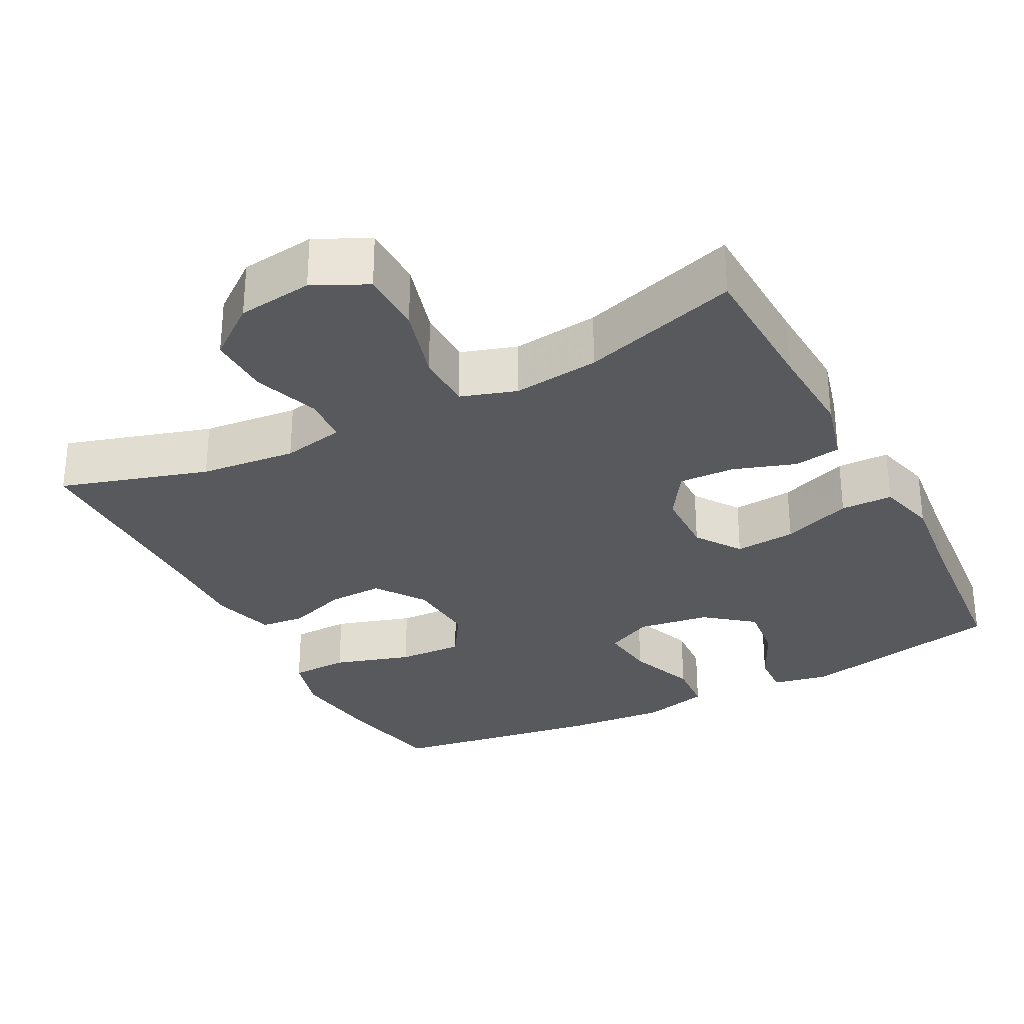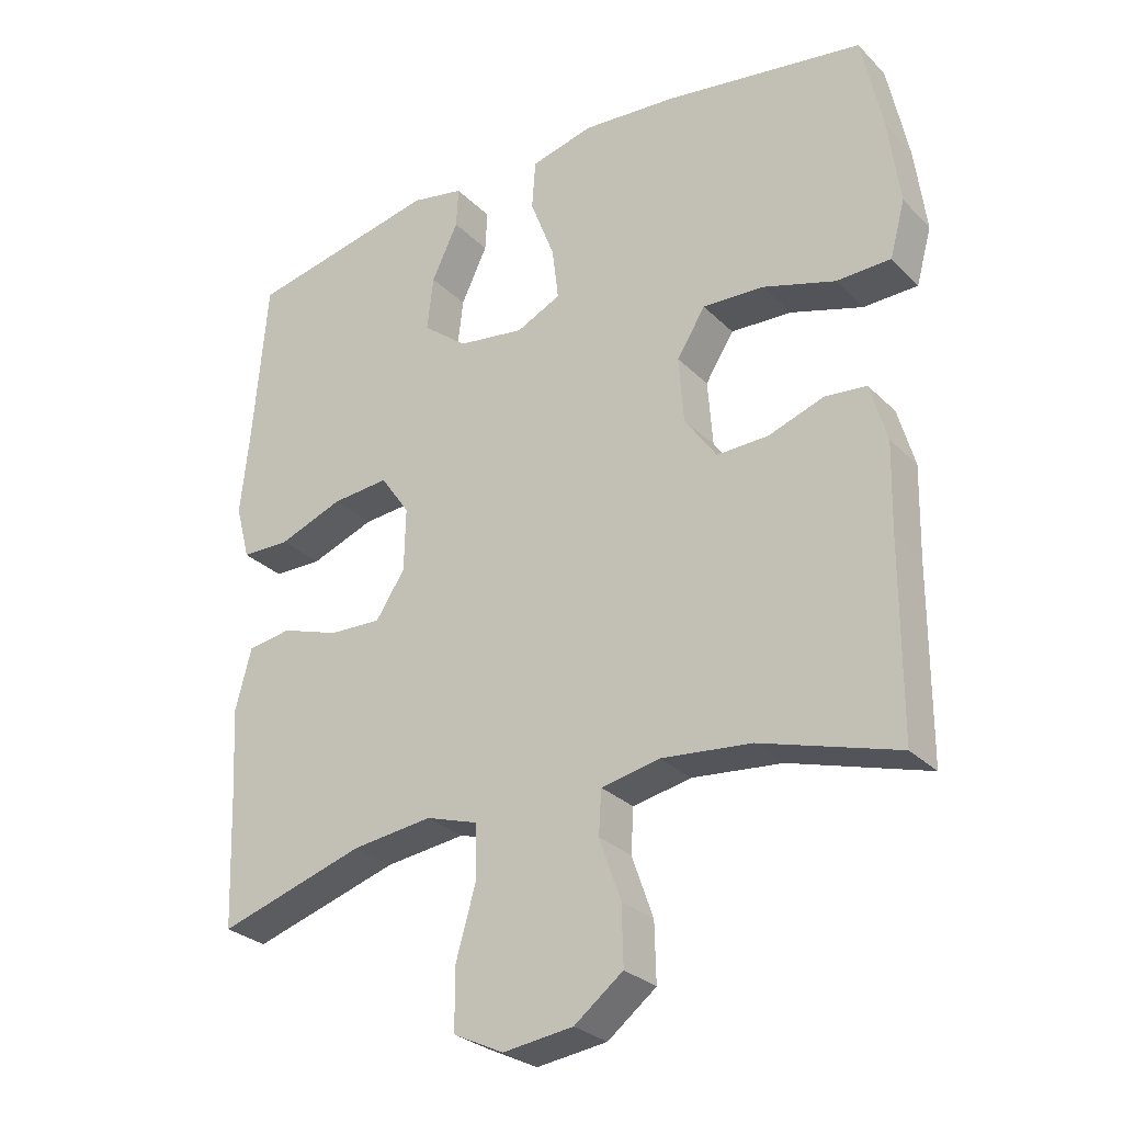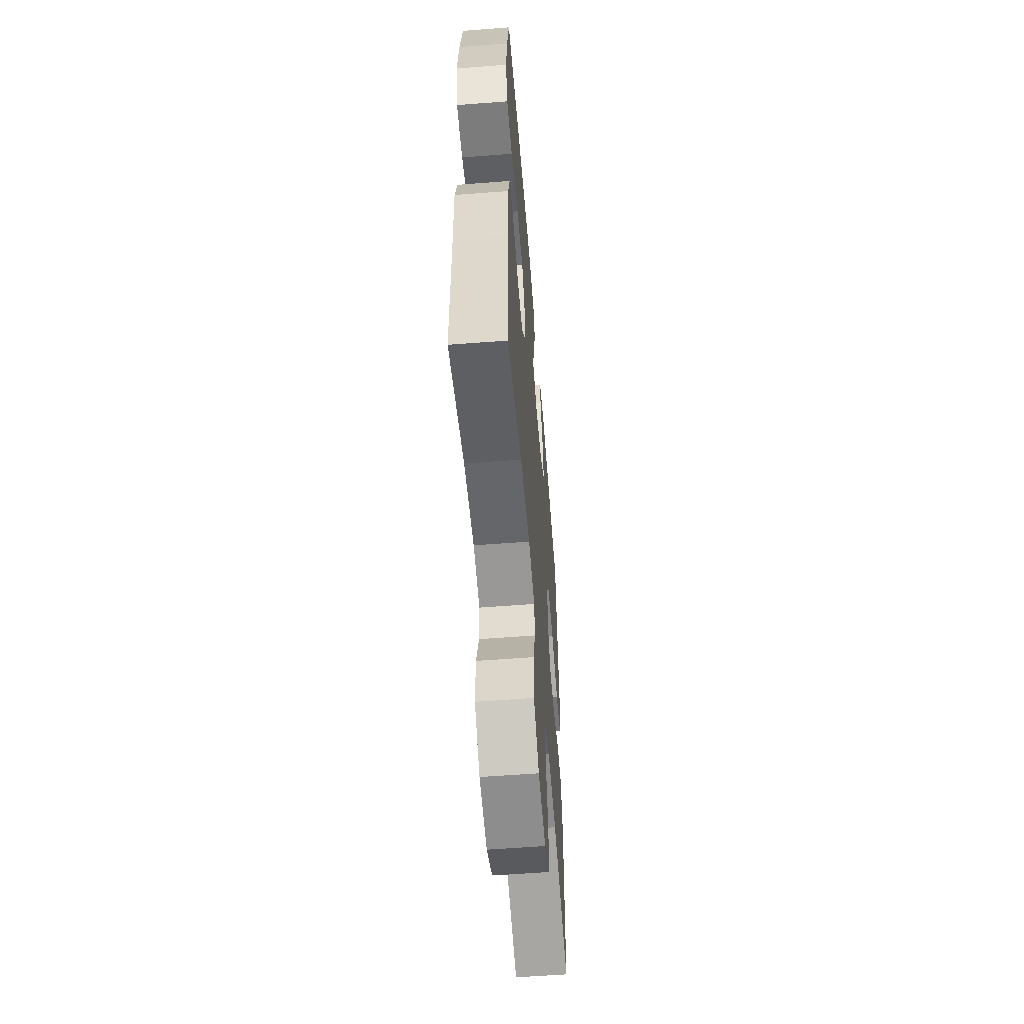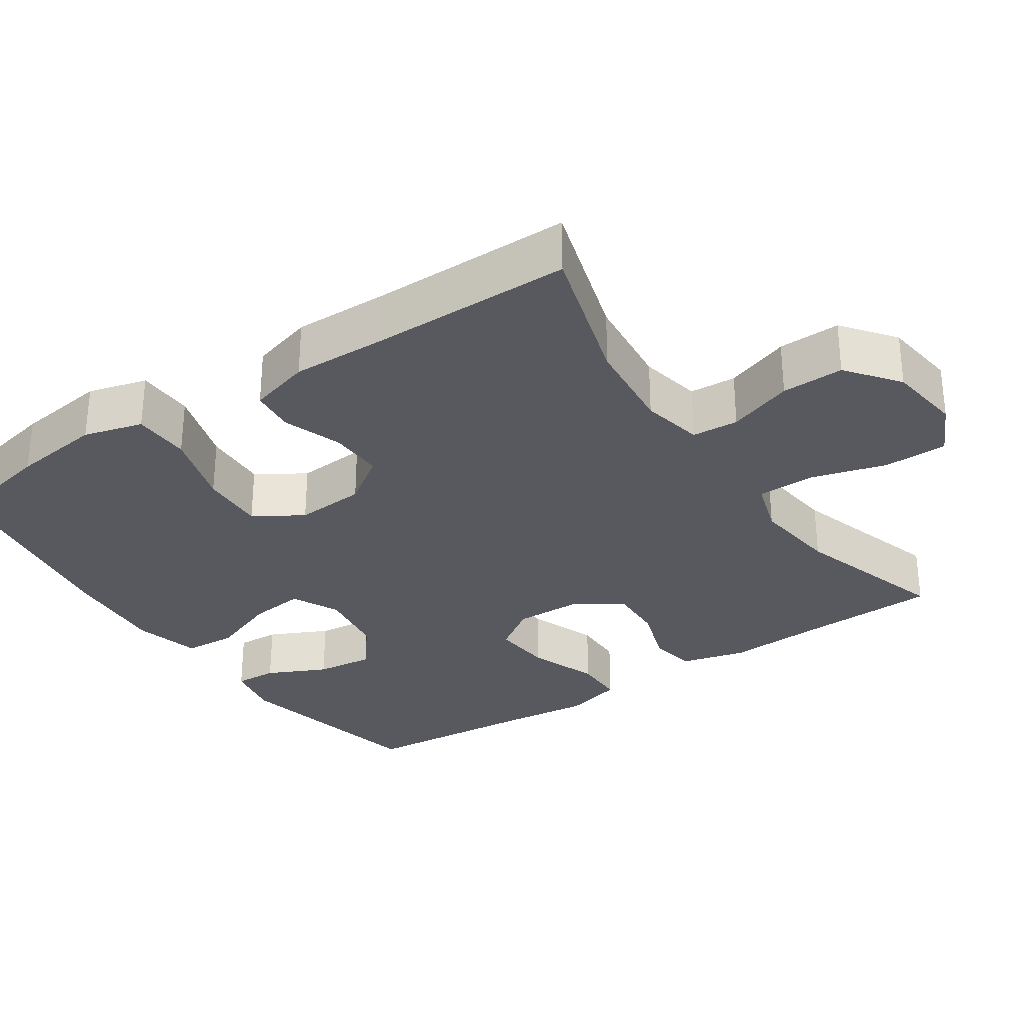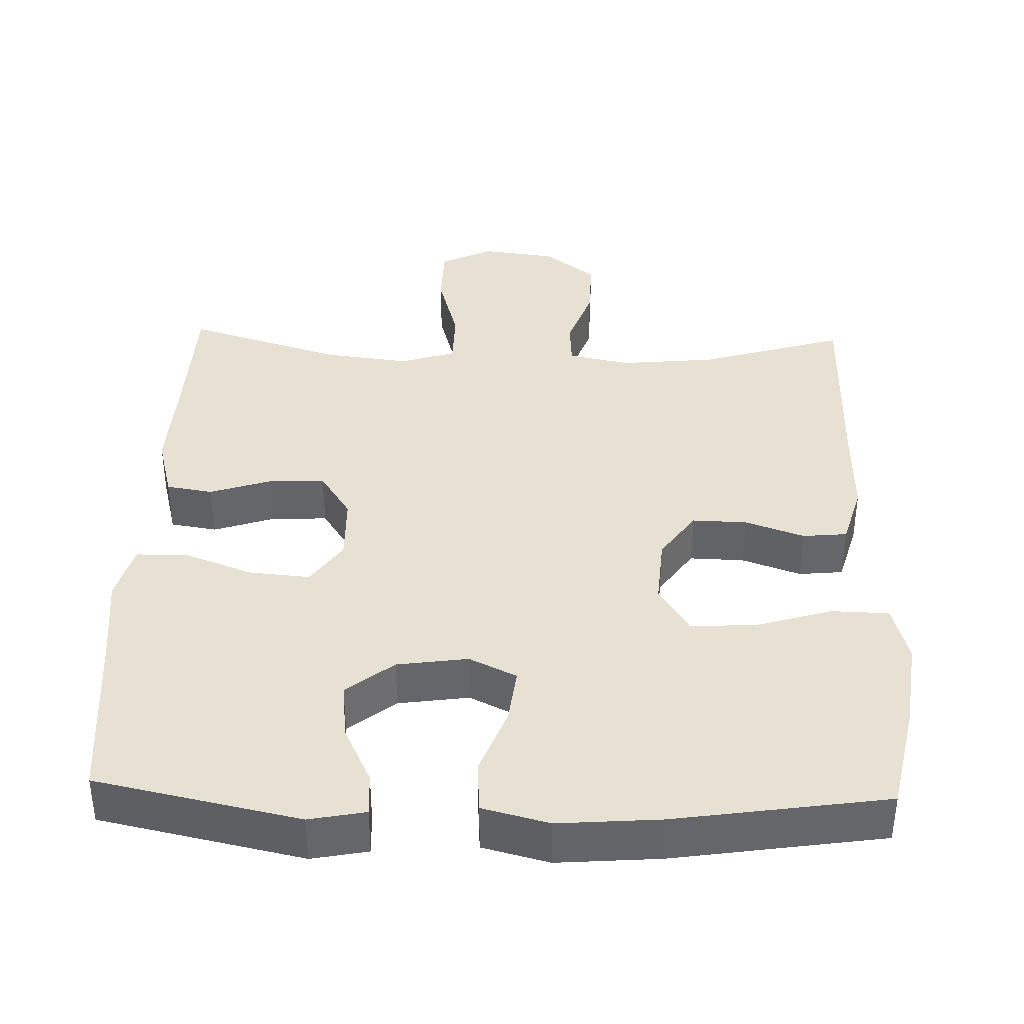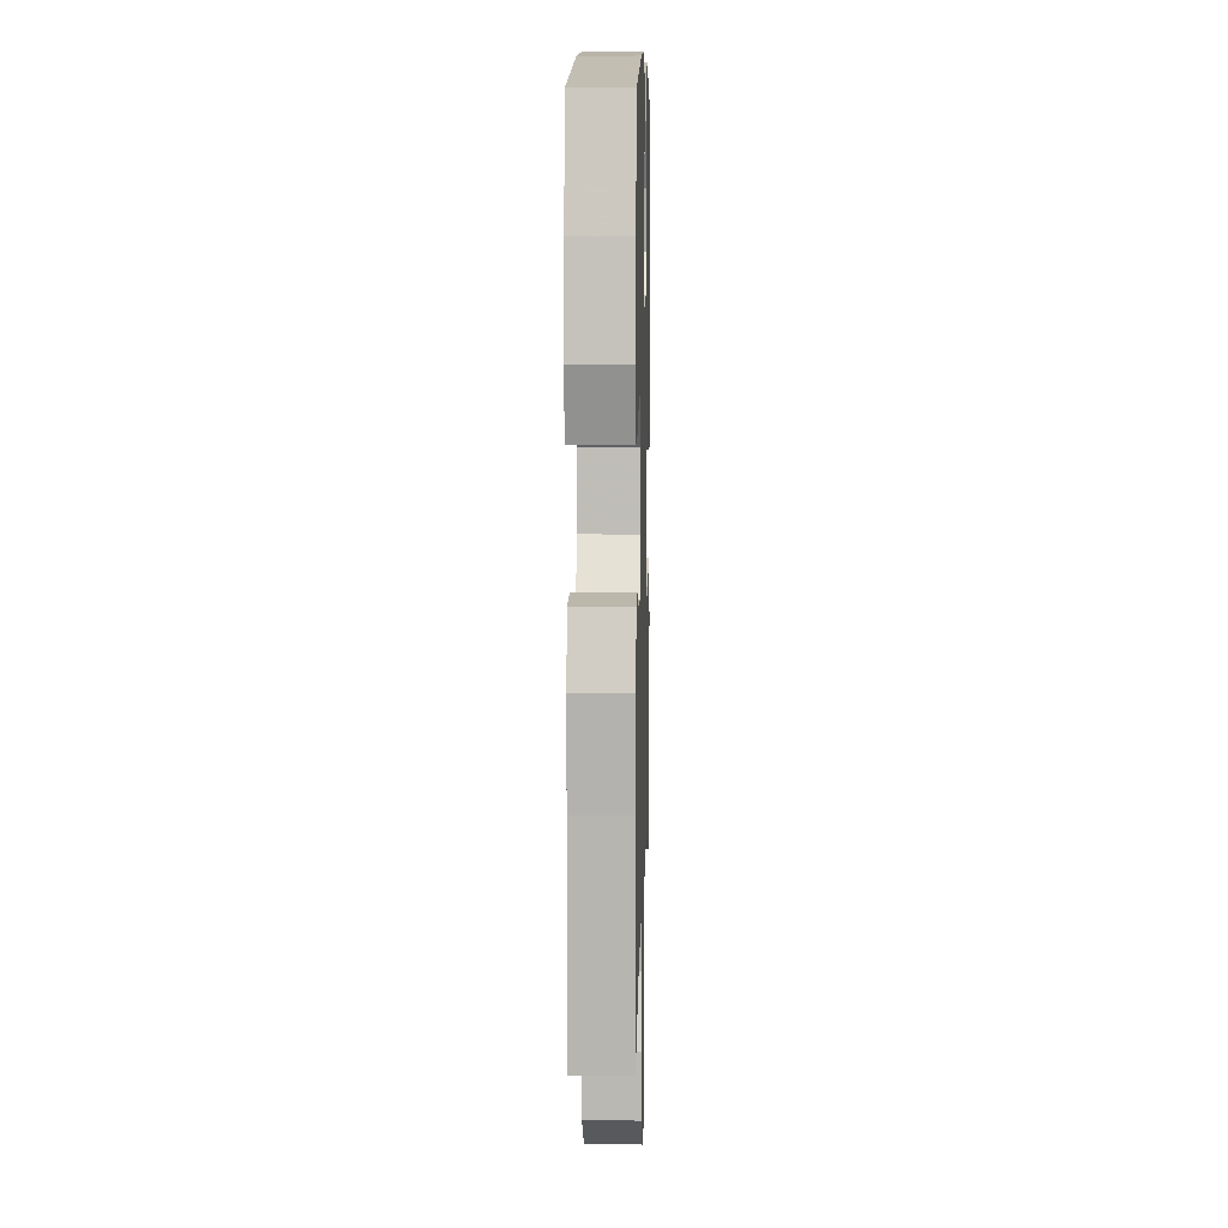
<metadata>
{"format":"obj","ext":"obj","renderer":"f3d","projection":"perspective","resolution":1024,"background":"white","views":[{"elev":-30.2,"azim":-152.5,"up":"+Y"},{"elev":-28.4,"azim":34.8,"up":"+Z"},{"elev":-57.4,"azim":94.6,"up":"+Z"},{"elev":-30.4,"azim":124.0,"up":"+Y"},{"elev":38.6,"azim":1.8,"up":"+Y"},{"elev":8.6,"azim":91.5,"up":"+Z"}]}
</metadata>
<code>
v 0.5 0.07 -0.5
v 0.302 0.07 -0.44
v 0.173 0.07 -0.427
v 0.089 0.07 -0.444
v 0.085 0.07 -0.507
v 0.116 0.07 -0.595
v 0.118 0.07 -0.679
v 0.048 0.07 -0.733
v -0.053 0.07 -0.746
v -0.125 0.07 -0.711
v -0.126 0.07 -0.625
v -0.097 0.07 -0.523
v -0.098 0.07 -0.445
v -0.173 0.07 -0.421
v -0.289 0.07 -0.435
v -0.5 0.07 -0.5
v -0.507 0.07 -0.312
v -0.514 0.07 -0.181
v -0.491 0.07 -0.093
v -0.428 0.07 -0.083
v -0.344 0.07 -0.111
v -0.269 0.07 -0.114
v -0.227 0.07 -0.05
v -0.225 0.07 0.041
v -0.267 0.07 0.102
v -0.349 0.07 0.095
v -0.442 0.07 0.06
v -0.512 0.07 0.061
v -0.533 0.07 0.14
v -0.52 0.07 0.262
v -0.5 0.07 0.5
v -0.225 0.07 0.558
v -0.149 0.07 0.543
v -0.152 0.07 0.485
v -0.19 0.07 0.405
v -0.199 0.07 0.327
v -0.135 0.07 0.276
v -0.039 0.07 0.262
v 0.025 0.07 0.293
v 0.016 0.07 0.369
v -0.019 0.07 0.461
v -0.014 0.07 0.532
v 0.076 0.07 0.555
v 0.214 0.07 0.544
v 0.5 0.07 0.5
v 0.53 0.07 0.356
v 0.546 0.07 0.233
v 0.524 0.07 0.153
v 0.446 0.07 0.151
v 0.342 0.07 0.183
v 0.254 0.07 0.187
v 0.213 0.07 0.122
v 0.22 0.07 0.027
v 0.266 0.07 -0.039
v 0.34 0.07 -0.037
v 0.42 0.07 -0.009
v 0.48 0.07 -0.015
v 0.504 0.07 -0.099
v 0.501 0.07 -0.226
v 0.5 0 -0.5
v 0.302 0 -0.44
v 0.173 0 -0.427
v 0.089 0 -0.444
v 0.085 0 -0.507
v 0.116 0 -0.595
v 0.118 0 -0.679
v 0.048 0 -0.733
v -0.053 0 -0.746
v -0.125 0 -0.711
v -0.126 0 -0.625
v -0.097 0 -0.523
v -0.098 0 -0.445
v -0.173 0 -0.421
v -0.289 0 -0.435
v -0.5 0 -0.5
v -0.507 0 -0.312
v -0.514 0 -0.181
v -0.491 0 -0.093
v -0.428 0 -0.083
v -0.344 0 -0.111
v -0.269 0 -0.114
v -0.227 0 -0.05
v -0.225 0 0.041
v -0.267 0 0.102
v -0.349 0 0.095
v -0.442 0 0.06
v -0.512 0 0.061
v -0.533 0 0.14
v -0.52 0 0.262
v -0.5 0 0.5
v -0.225 0 0.558
v -0.149 0 0.543
v -0.152 0 0.485
v -0.19 0 0.405
v -0.199 0 0.327
v -0.135 0 0.276
v -0.039 0 0.262
v 0.025 0 0.293
v 0.016 0 0.369
v -0.019 0 0.461
v -0.014 0 0.532
v 0.076 0 0.555
v 0.214 0 0.544
v 0.5 0 0.5
v 0.53 0 0.356
v 0.546 0 0.233
v 0.524 0 0.153
v 0.446 0 0.151
v 0.342 0 0.183
v 0.254 0 0.187
v 0.213 0 0.122
v 0.22 0 0.027
v 0.266 0 -0.039
v 0.34 0 -0.037
v 0.42 0 -0.009
v 0.48 0 -0.015
v 0.504 0 -0.099
v 0.501 0 -0.226
f 56 57 58 59
f 55 56 59 1
f 54 55 1 2
f 53 54 2 3
f 52 53 3 4
f 47 48 49 50
f 47 50 51
f 46 47 51
f 45 46 51
f 44 45 51
f 43 44 51 52
f 40 41 42 43
f 39 40 43 52
f 32 33 34 35
f 30 31 32 35
f 30 35 36
f 29 30 36 37
f 26 27 28 29
f 25 26 29 37
f 18 19 20 21
f 17 18 21 22
f 15 16 17 22
f 14 15 22 23
f 9 10 11 12
f 9 12 13
f 8 9 13
f 5 6 7 8
f 4 5 8 13
f 38 39 52 4
f 24 25 37 38
f 14 23 24 38
f 4 13 14 38
f 118 117 116 115
f 60 118 115 114
f 61 60 114 113
f 62 61 113 112
f 63 62 112 111
f 109 108 107 106
f 110 109 106
f 110 106 105
f 110 105 104
f 110 104 103
f 111 110 103 102
f 102 101 100 99
f 111 102 99 98
f 94 93 92 91
f 94 91 90 89
f 95 94 89
f 96 95 89 88
f 88 87 86 85
f 96 88 85 84
f 80 79 78 77
f 81 80 77 76
f 81 76 75 74
f 82 81 74 73
f 71 70 69 68
f 72 71 68
f 72 68 67
f 67 66 65 64
f 72 67 64 63
f 63 111 98 97
f 97 96 84 83
f 97 83 82 73
f 97 73 72 63
f 1 60 61 2
f 2 61 62 3
f 3 62 63 4
f 4 63 64 5
f 5 64 65 6
f 6 65 66 7
f 7 66 67 8
f 8 67 68 9
f 9 68 69 10
f 10 69 70 11
f 11 70 71 12
f 12 71 72 13
f 13 72 73 14
f 14 73 74 15
f 15 74 75 16
f 16 75 76 17
f 17 76 77 18
f 18 77 78 19
f 19 78 79 20
f 20 79 80 21
f 21 80 81 22
f 22 81 82 23
f 23 82 83 24
f 24 83 84 25
f 25 84 85 26
f 26 85 86 27
f 27 86 87 28
f 28 87 88 29
f 29 88 89 30
f 30 89 90 31
f 31 90 91 32
f 32 91 92 33
f 33 92 93 34
f 34 93 94 35
f 35 94 95 36
f 36 95 96 37
f 37 96 97 38
f 38 97 98 39
f 39 98 99 40
f 40 99 100 41
f 41 100 101 42
f 42 101 102 43
f 43 102 103 44
f 44 103 104 45
f 45 104 105 46
f 46 105 106 47
f 47 106 107 48
f 48 107 108 49
f 49 108 109 50
f 50 109 110 51
f 51 110 111 52
f 52 111 112 53
f 53 112 113 54
f 54 113 114 55
f 55 114 115 56
f 56 115 116 57
f 57 116 117 58
f 58 117 118 59
f 59 118 60 1

</code>
